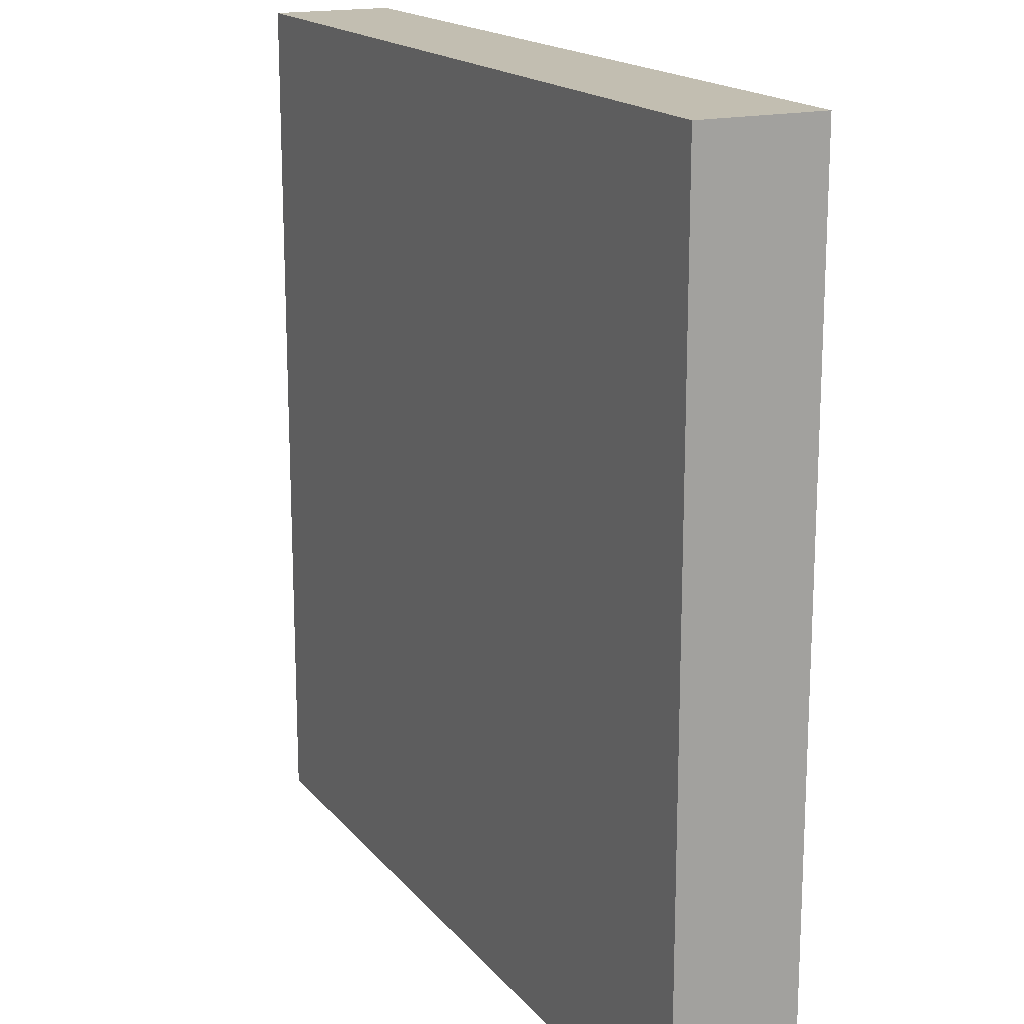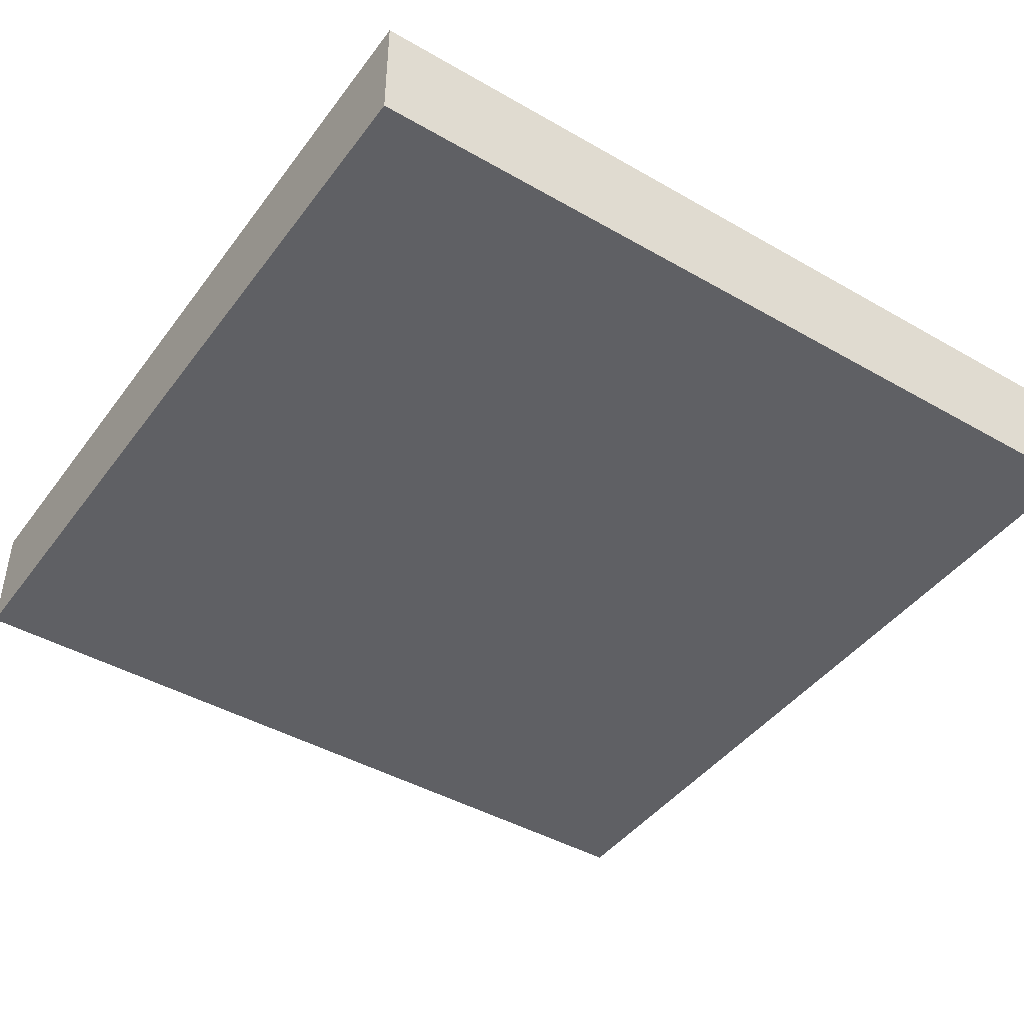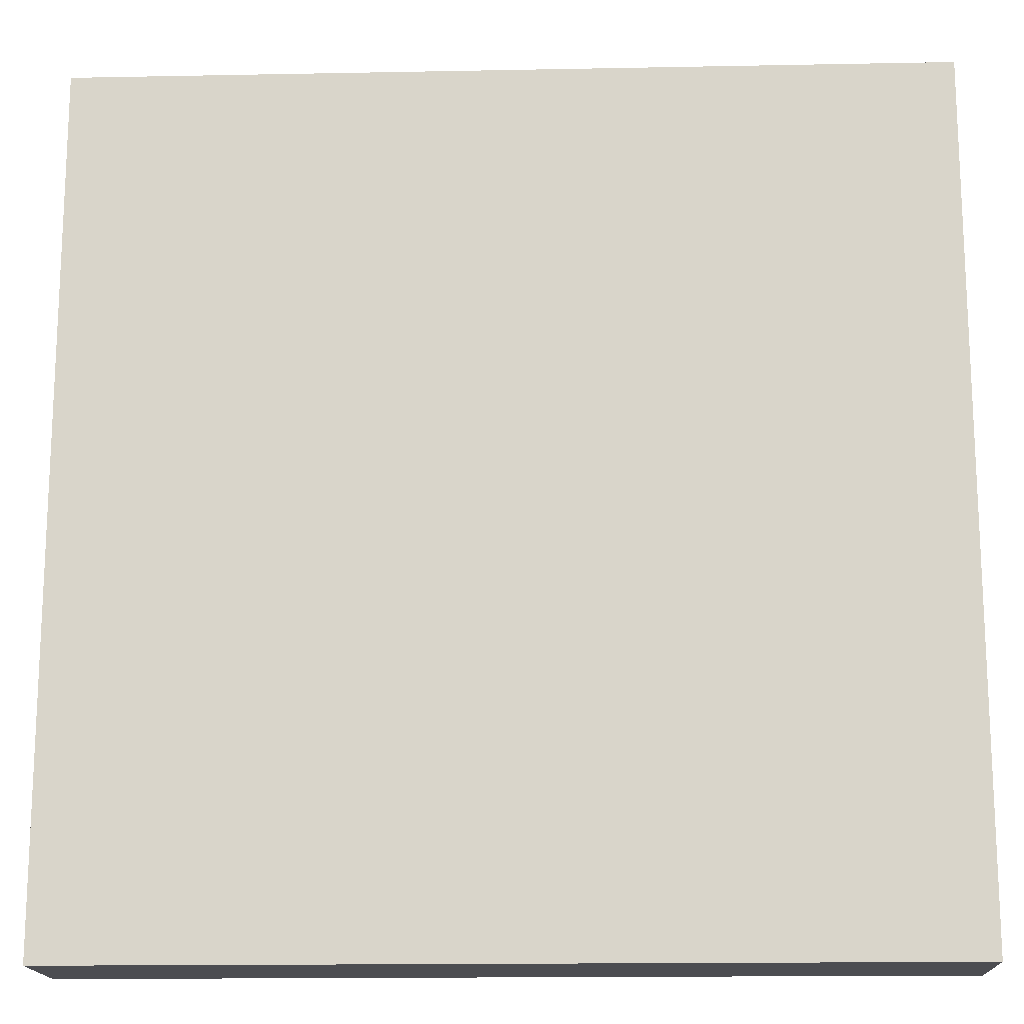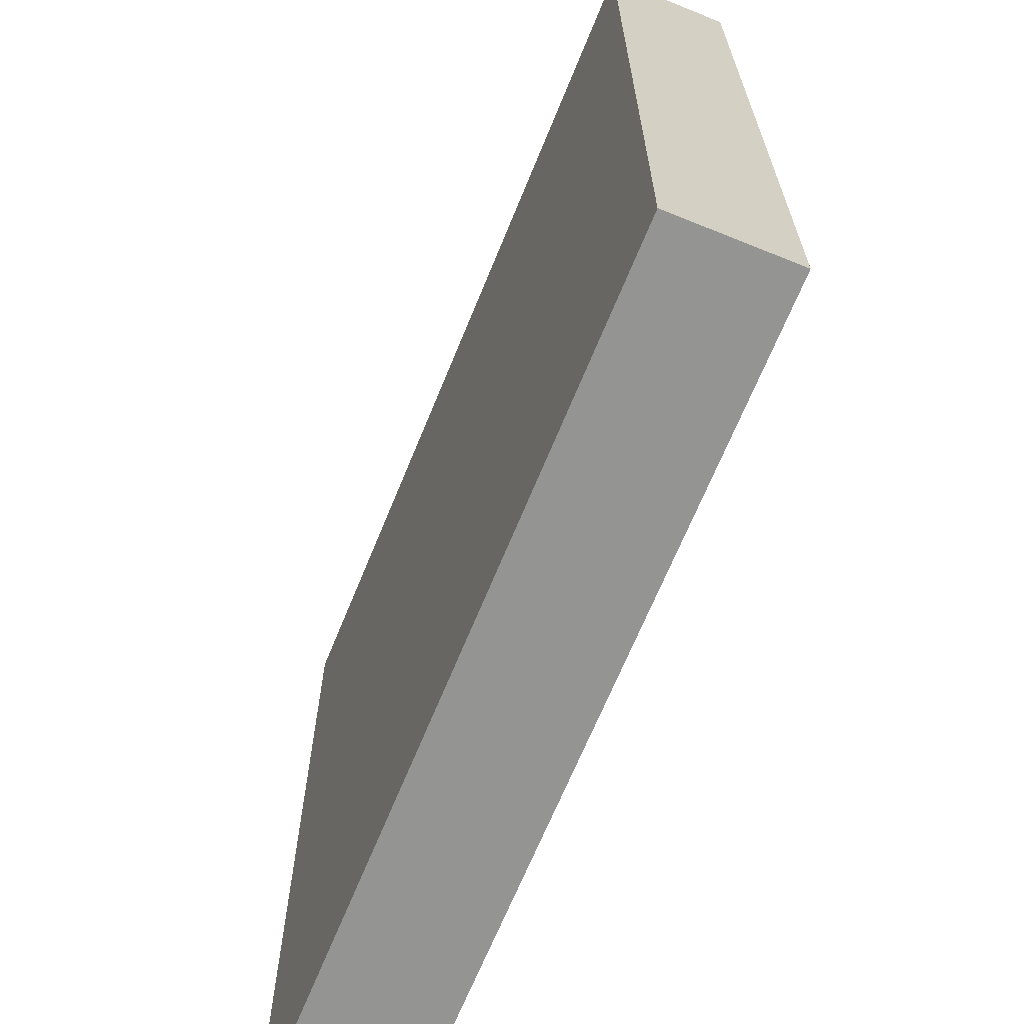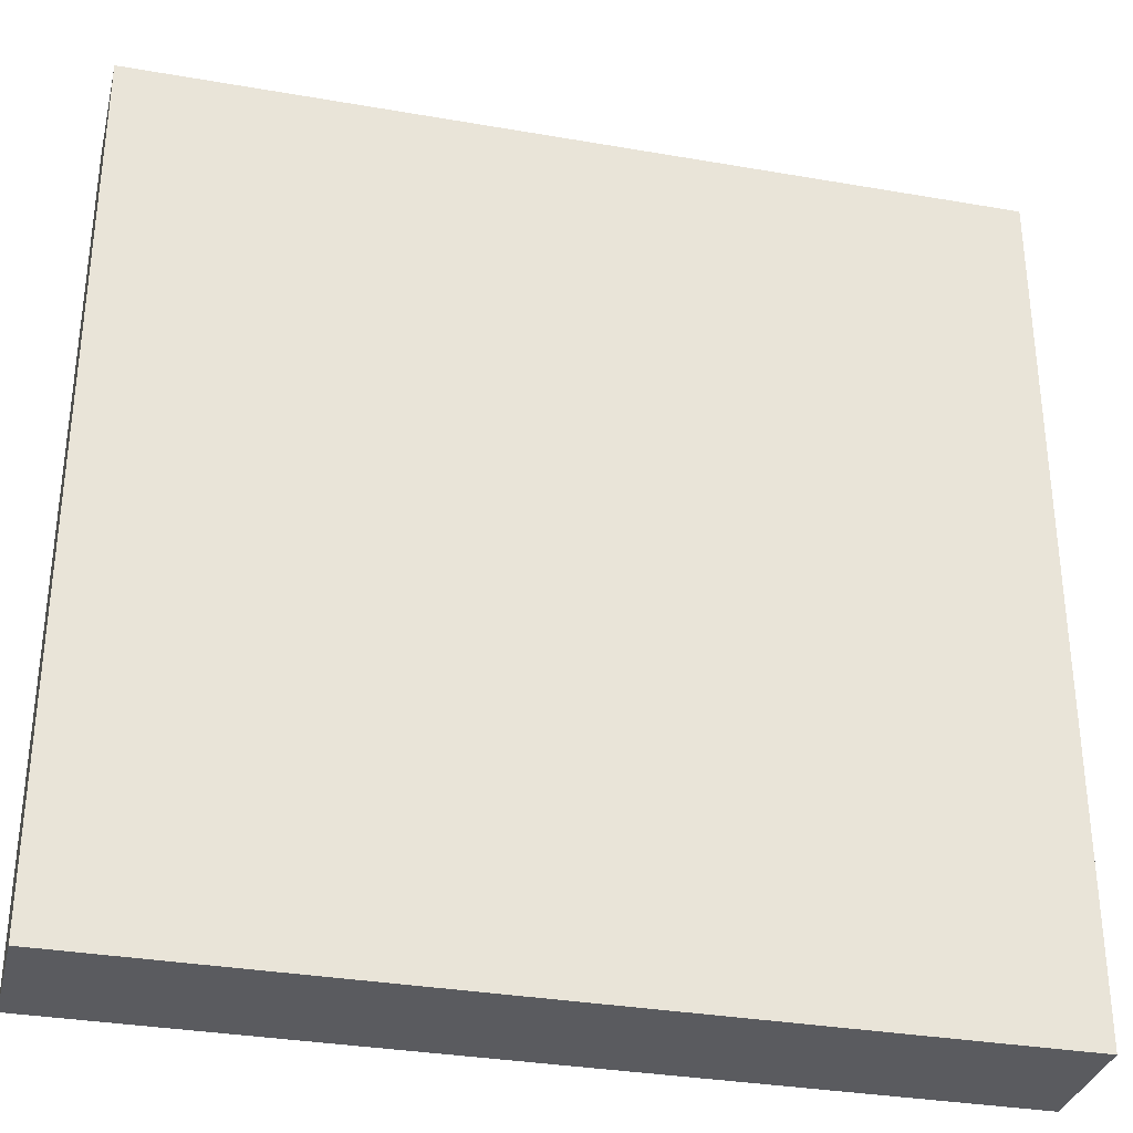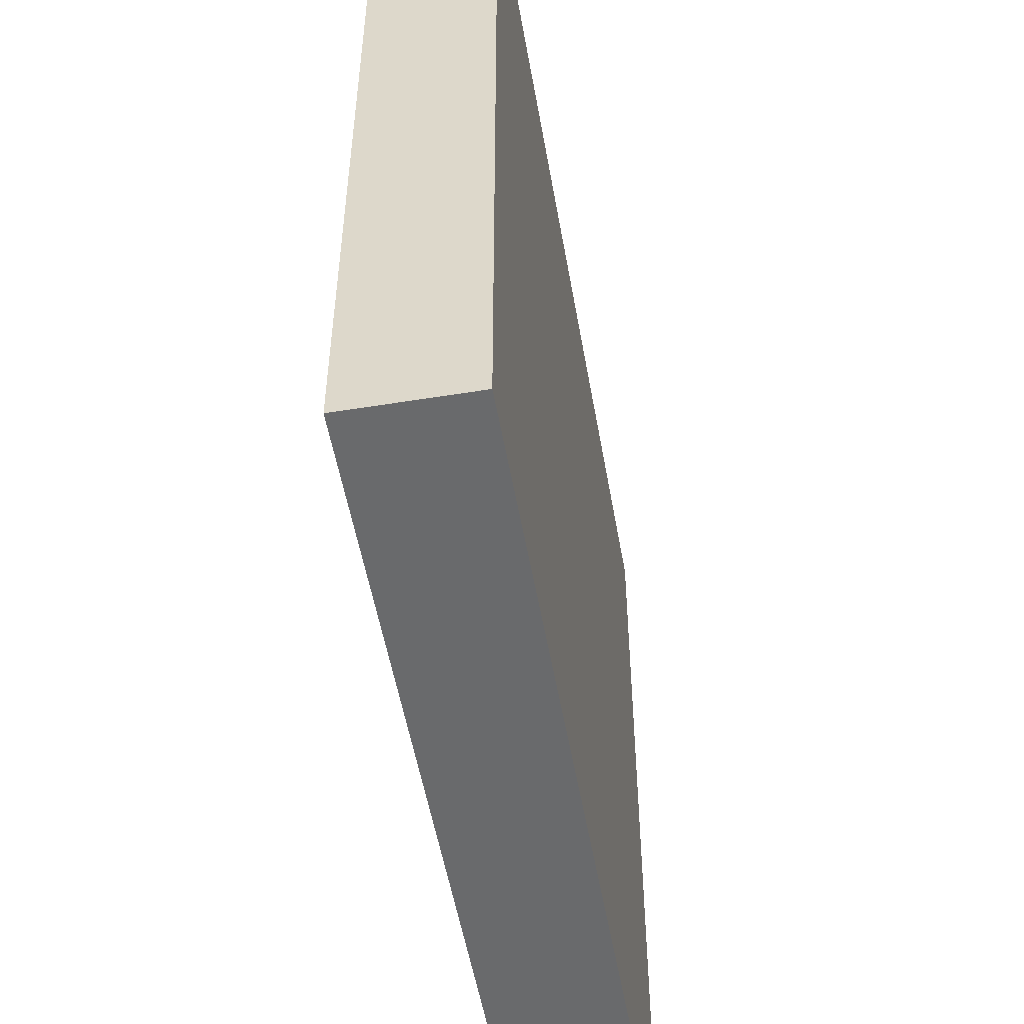
<metadata>
{"format":"obj","ext":"obj","renderer":"f3d","projection":"perspective","resolution":1024,"background":"white","views":[{"elev":17.1,"azim":-115.9,"up":"+Y"},{"elev":-43.8,"azim":-34.0,"up":"+Z"},{"elev":-16.1,"azim":2.3,"up":"+Y"},{"elev":-67.0,"azim":-112.1,"up":"+Y"},{"elev":-32.9,"azim":-13.5,"up":"+Y"},{"elev":-52.9,"azim":-80.1,"up":"+Y"}]}
</metadata>
<code>
o Cube
v 1 1 0.1417
v 1 1 -0.1417
v -1 1 -0.1417
v -1 1 0.1417
v 1 -1 0.1417
v 1 -1 -0.1417
v -1 -1 -0.1417
v -1 -1 0.1417
f 1 2 3 4
f 5 8 7 6
f 1 5 6 2
f 2 6 7 3
f 3 7 8 4
f 5 1 4 8

</code>
